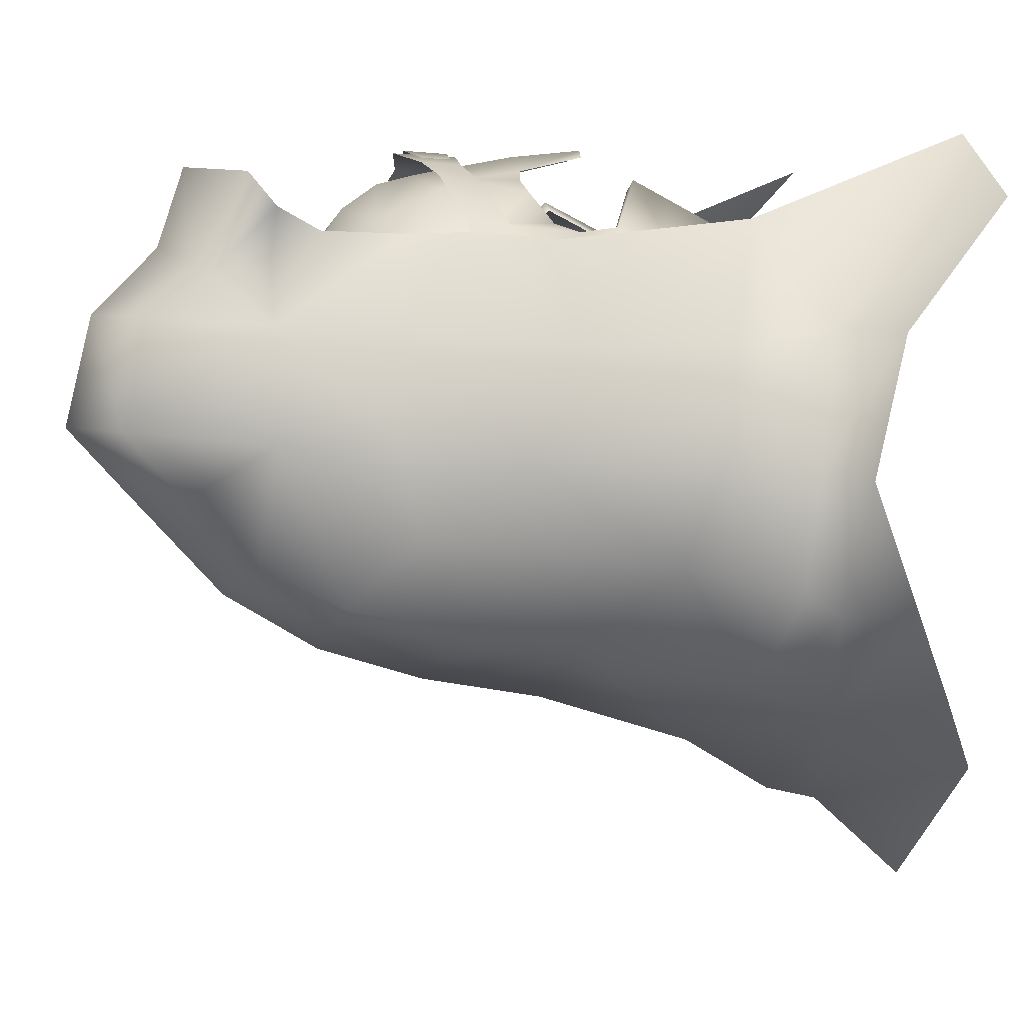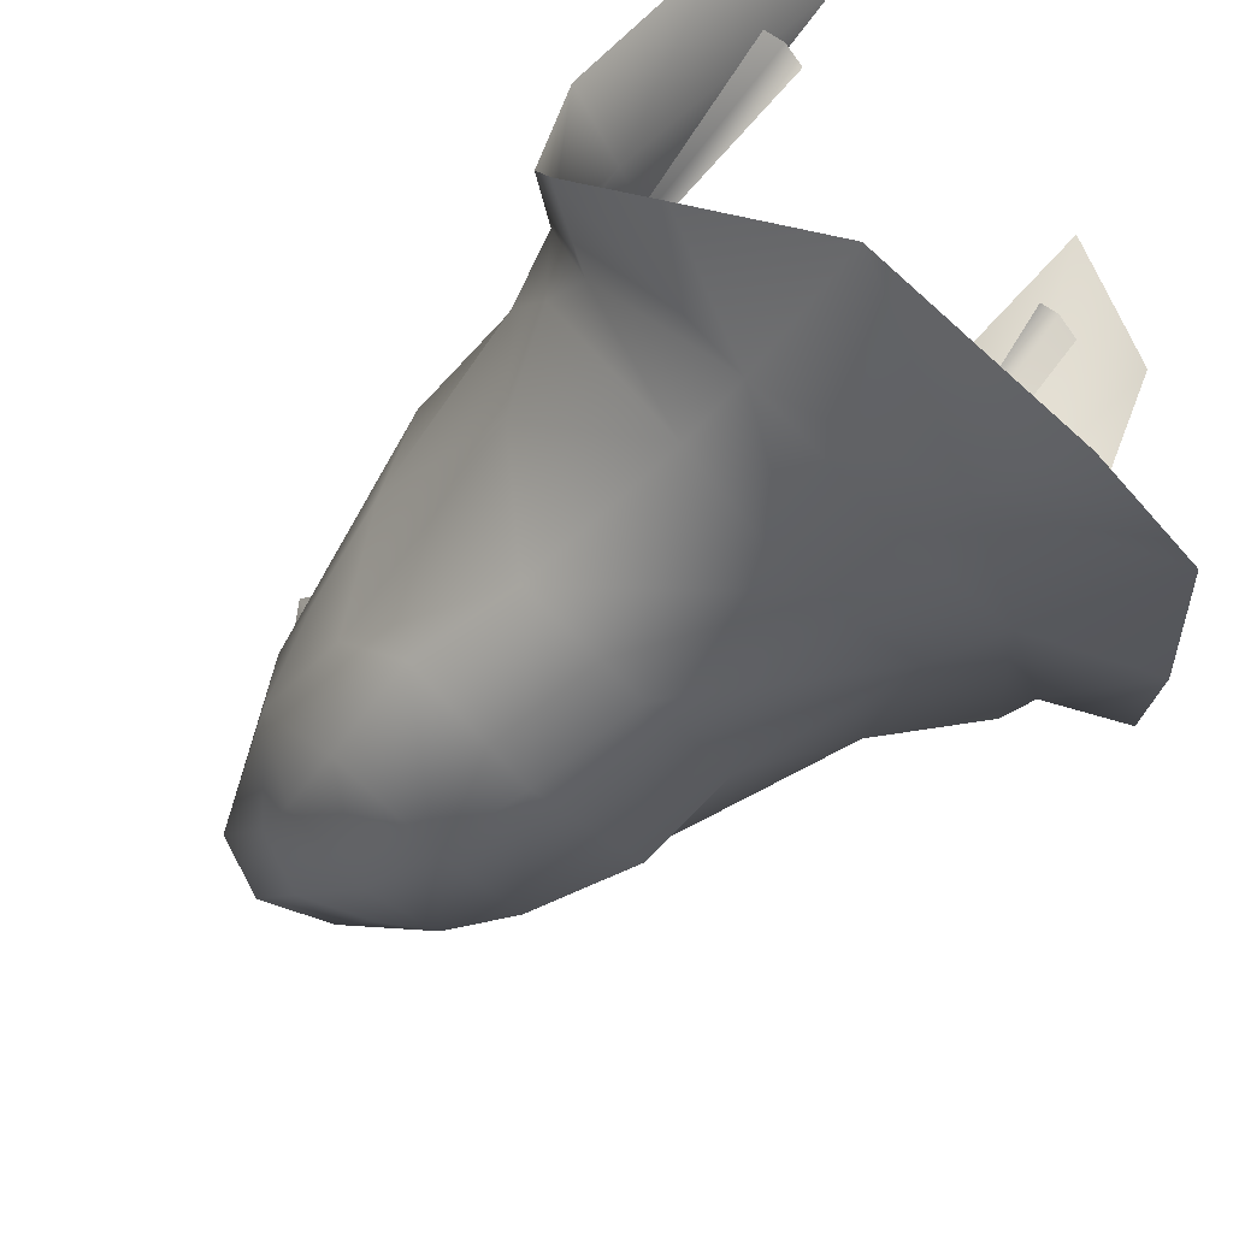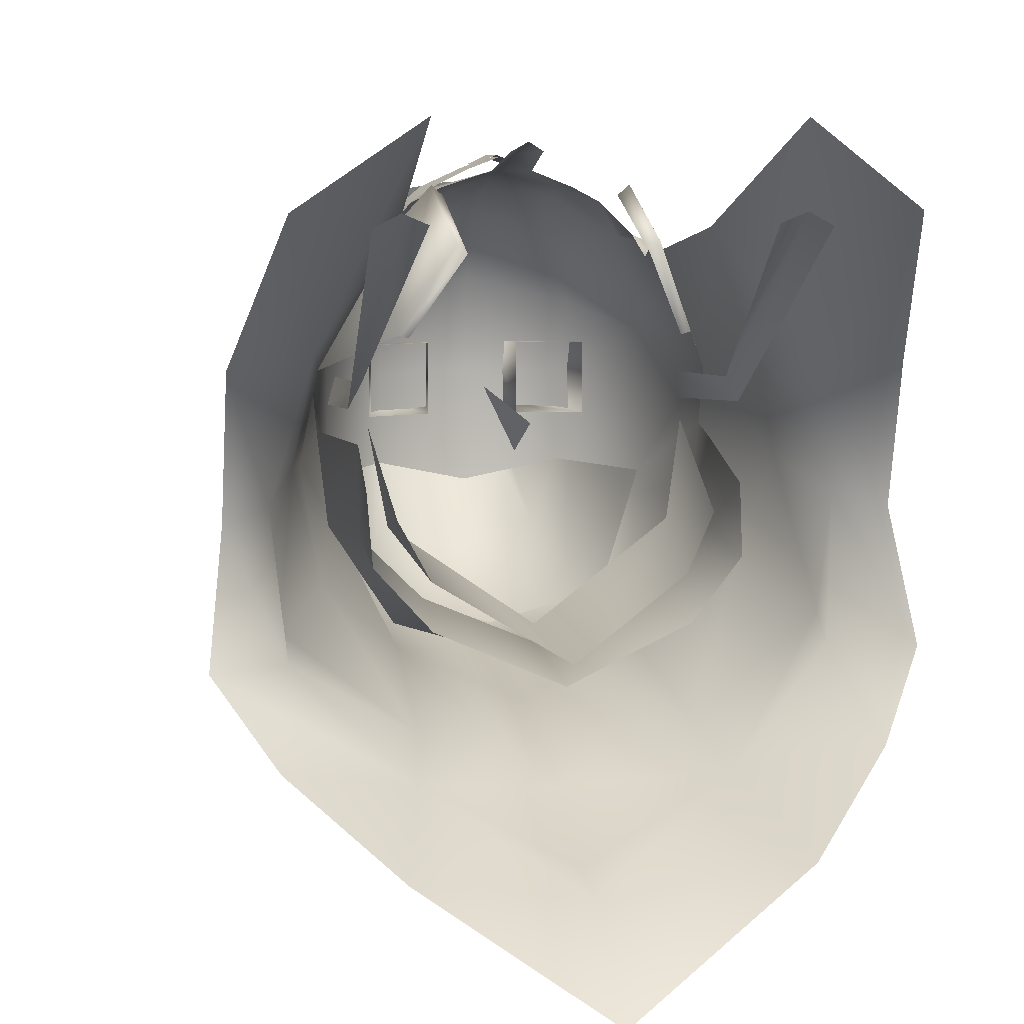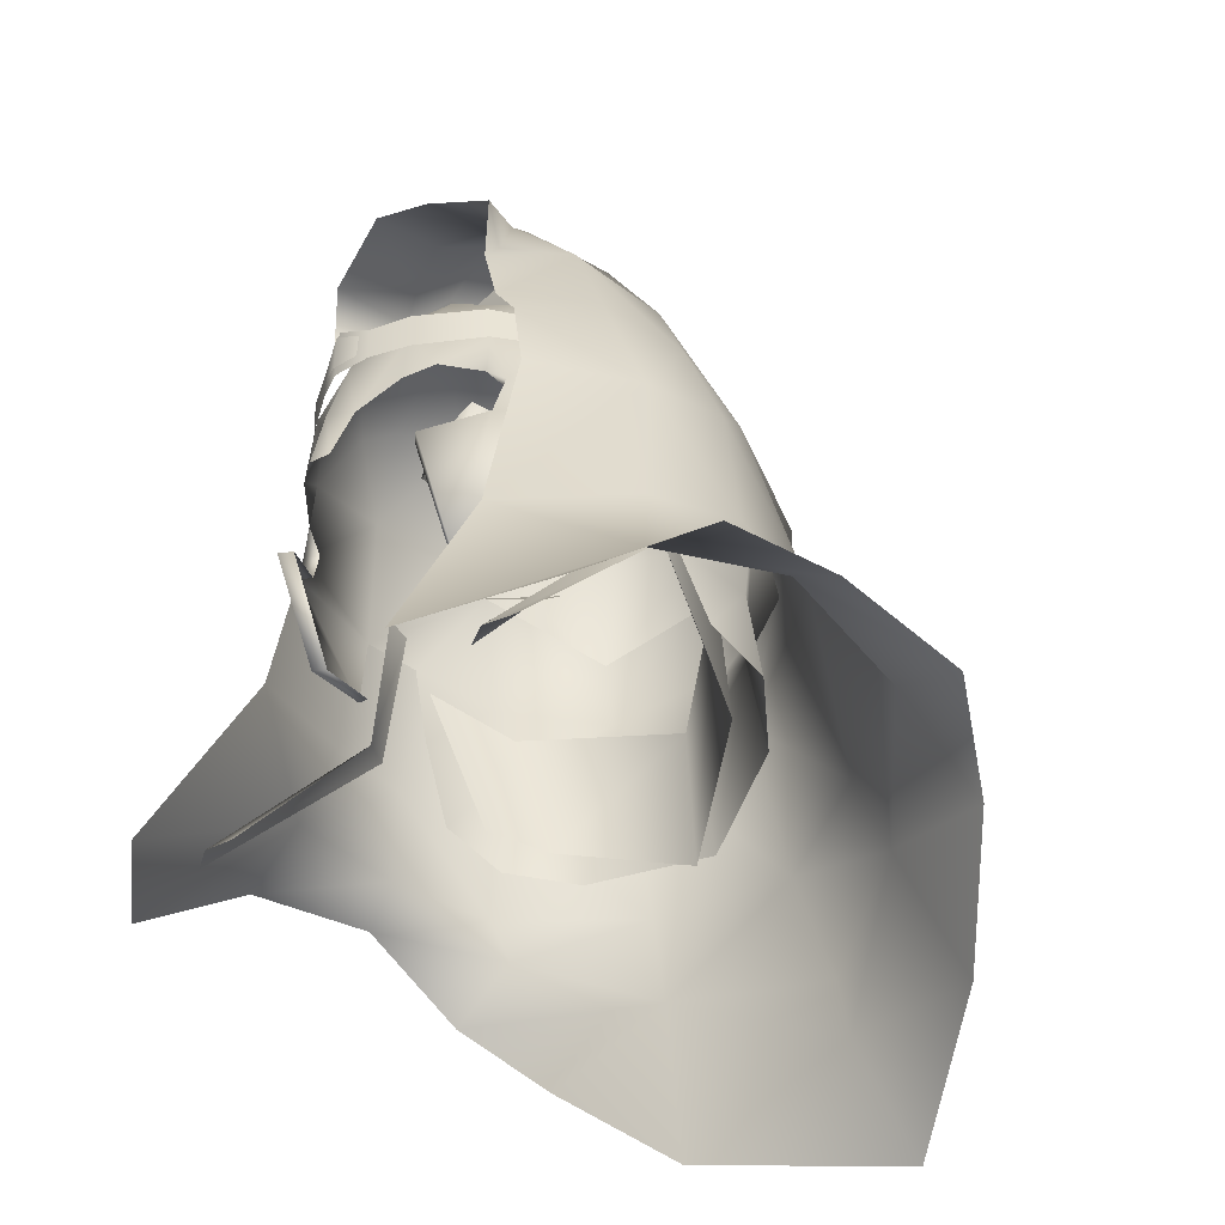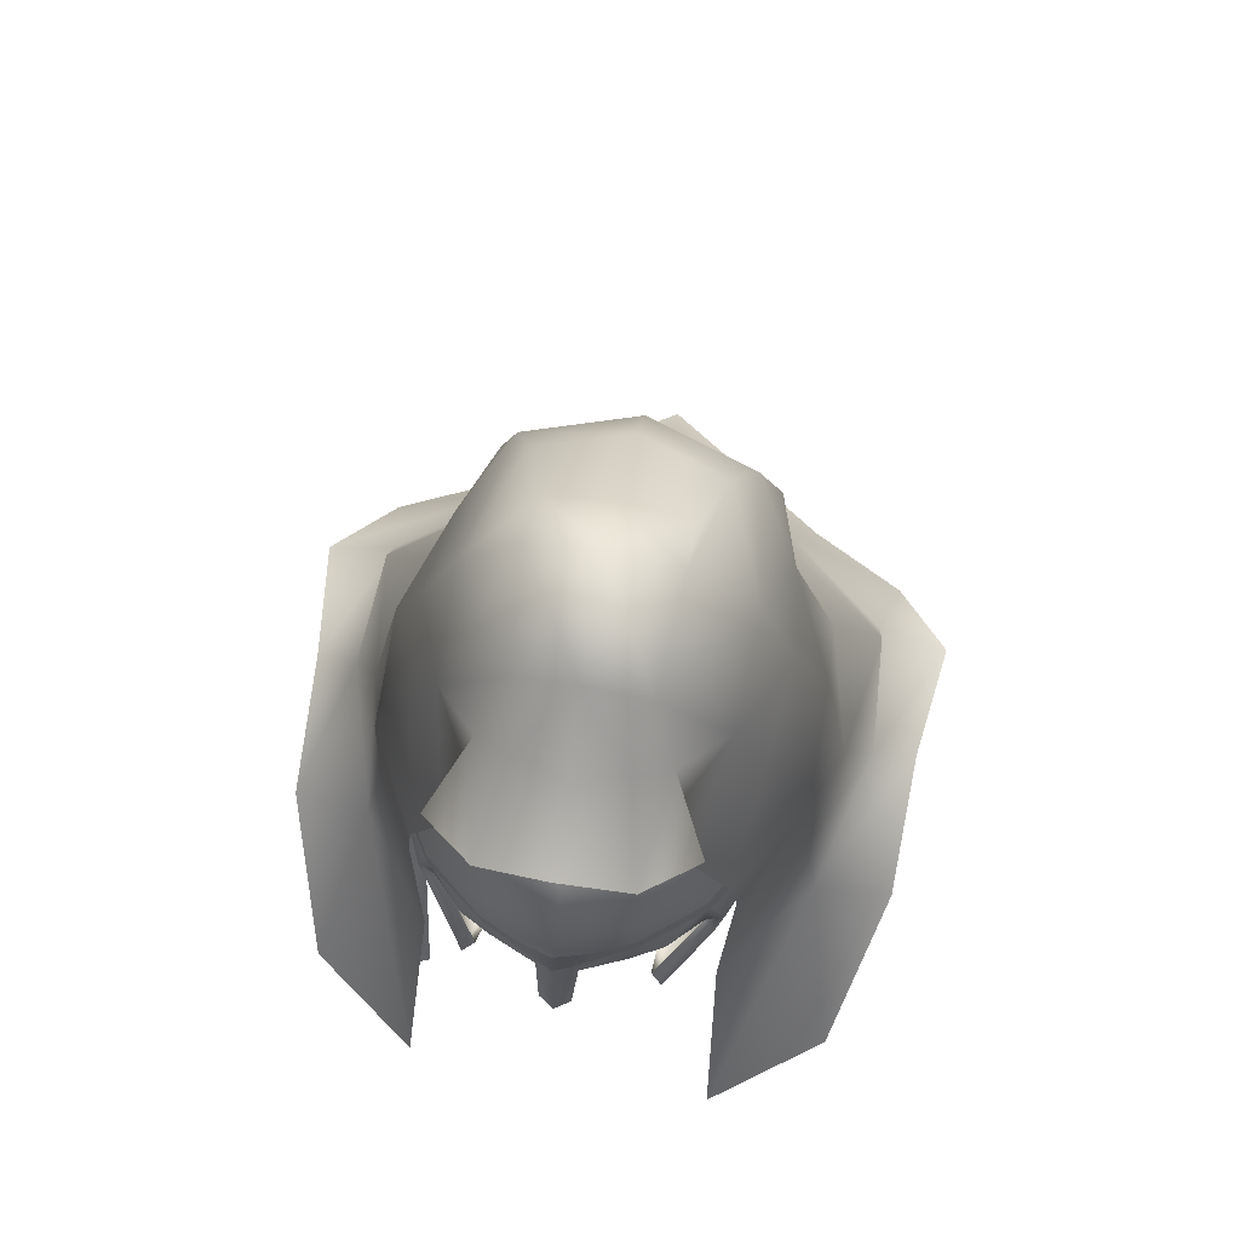
<metadata>
{"format":"obj","ext":"obj","renderer":"f3d","projection":"perspective","resolution":1024,"background":"white","views":[{"elev":-0.5,"azim":-115.9,"up":"+Z"},{"elev":-62.6,"azim":-44.9,"up":"+Z"},{"elev":7.7,"azim":-12.3,"up":"+Z"},{"elev":-47.4,"azim":47.0,"up":"+Y"},{"elev":73.9,"azim":9.9,"up":"+Y"}]}
</metadata>
<code>
g mesh00
v 0.2899 37.34 -1.2
v -0.1288 39.08 -2.725
v -1.956 37.83 0.6395
f 1 2 3
v -1.122 45.65 11.37
v -1.132 44.13 11.38
v 0 43.84 11.81
v 1.132 44.13 11.38
v 1.122 45.65 11.37
v 0 46.2 11.82
f 4 5 6
f 7 8 6
f 6 8 9
f 6 9 4
v 12.82 29 -11.07
v 12.96 31.04 -9.925
v 13.46 30.41 -4.066
v 12.96 31.04 -9.925
v 10.28 36.08 -8.639
v 11.85 34.39 -2.778
v 6.644 30.07 -14.83
v 6.023 39.47 -12.45
v 12.96 31.04 -9.925
v 12.82 29 -11.07
v 7.38 26.13 -16.29
v 0 25.36 -20.39
v 7.38 26.13 -16.29
v 0 22.37 -21.05
v 13.78 19.95 9.452
v 11.59 28.43 2.977
v 8.083 18.56 13.4
v 0 30.21 -17.71
v -7.38 26.13 -16.29
v -6.644 30.07 -14.83
v -12.82 29 -11.07
v -12.96 31.04 -9.925
v -13.46 30.41 -4.066
v -11.59 28.43 2.977
v -10.71 33.47 1.919
v -11.85 34.39 -2.778
v -13.78 19.95 9.452
v -8.083 18.56 13.4
v -11.59 28.43 2.977
v -7.391 30.69 8.491
v -10.71 33.47 1.919
v -7.688 21.13 8.896
v -8.792 32.61 1.338
v -8.9 20.99 9.401
v 10.14 21.14 8.77
v 9.438 32.7 0.1228
v 8.9 20.99 9.401
v -8.794 29.67 -6.914
v -8.926 30.57 -3.544
v -8.621 34.8 -6.208
v -8.641 34.79 -1.78
v -10.14 21.14 8.77
v -9.438 32.7 0.1228
v -8.792 32.61 1.338
v -9.102 41.47 -0.4735
v -8.719 41.5 0.9021
v 7.688 21.13 8.896
v 8.792 32.61 1.338
v 9.438 32.7 0.1228
v 8.719 41.5 0.9021
v 9.102 41.47 -0.4735
v 13.46 30.41 -4.066
v 10.71 33.47 1.919
v 11.59 28.43 2.977
v 7.391 30.69 8.491
v 8.083 18.56 13.4
v -9.07 18.94 -18.9
v -13.88 23.66 -14.92
v -7.38 26.13 -16.29
v -16.61 27.04 -11.02
v -12.82 29 -11.07
v -15.73 28.99 -4.615
v -13.46 30.41 -4.066
v -15.66 27.1 2.43
v 10.28 36.08 -8.639
v 12.96 31.04 -9.925
v 6.644 30.07 -14.83
v 7.38 26.13 -16.29
v 0 30.21 -17.71
v 0 25.36 -20.39
v -7.38 26.13 -16.29
v 0 22.37 -21.05
v -9.07 18.94 -18.9
v 13.78 19.95 9.452
v 15.66 27.1 2.43
v 11.59 28.43 2.977
v 15.73 28.99 -4.615
v 16.61 27.04 -11.02
v 13.88 23.66 -14.92
v 7.38 26.13 -16.29
v 9.07 18.94 -18.9
v 0 17.18 -25.31
v -9.07 18.94 -18.9
v 6.023 39.47 -12.45
v 6.644 30.07 -14.83
v 0 38.69 -15.25
v 0 30.21 -17.71
v -6.023 39.47 -12.45
v -6.644 30.07 -14.83
v -10.27 36.08 -8.639
v -12.96 31.04 -9.925
v -11.85 34.39 -2.778
v -13.46 30.41 -4.066
v -11.59 28.43 2.977
v -15.66 27.1 2.43
v -13.78 19.95 9.452
f 10 11 12
f 13 14 15
f 16 17 14
f 18 19 20
f 21 22 23
f 24 25 26
f 27 28 29
f 29 28 30
f 29 30 31
f 31 30 32
f 33 34 35
f 36 37 38
f 38 37 39
f 38 39 40
f 41 42 43
f 44 45 46
f 47 48 49
f 49 48 50
f 51 43 52
f 52 43 53
f 52 53 54
f 54 53 55
f 56 46 57
f 57 46 58
f 57 58 59
f 59 58 60
f 13 15 61
f 61 15 62
f 61 62 63
f 63 62 64
f 63 64 65
f 66 67 68
f 68 67 69
f 68 69 70
f 70 69 71
f 70 71 72
f 72 71 73
f 74 75 76
f 76 75 77
f 76 77 78
f 78 77 79
f 78 79 80
f 80 79 81
f 80 81 82
f 83 84 85
f 85 84 86
f 85 86 12
f 12 86 87
f 12 87 10
f 10 87 88
f 10 88 89
f 89 88 90
f 89 90 23
f 23 90 91
f 23 91 92
f 93 94 95
f 95 94 96
f 95 96 97
f 97 96 98
f 97 98 99
f 99 98 100
f 99 100 101
f 101 100 102
f 101 102 103
f 103 102 104
f 103 104 105
v -7.818 48.63 -7.355
v -8.475 50.04 -2.846
v -6.587 55.33 -3.092
v 0 43.37 11.7
v -1.592 45.94 11.09
v -1.605 43.79 11.06
v -4.279 35.98 9.893
v -4.858 35.94 10.39
v -4.778 29.96 7.85
v -5.983 40.57 -11.45
v -5.577 34.78 -9.234
v -8.621 34.8 -6.208
v 4.858 35.94 10.39
v 4.279 35.98 9.893
v 4.285 30 7.353
v -6.971 36.46 -5.951
v -7.557 30.22 -4.826
v -7.806 37.09 -1.145
v 1.963 53.47 1.698
v 1.96 53.49 -1.589
v 2.406 50.15 -1.882
v -4.431 55.29 -1.595
v -2.406 50.15 -1.882
v -5.782 49.06 -1.888
v 2.535 58.07 5.6
v 0 57.54 10.32
v 3.482 55.57 9.839
v 0 62.04 3.178
v 2.954 60.56 2.914
v 4.386 54.77 5.835
v 6.336 55.39 2.455
v 4.186 57.68 4.881
v 7.949 49.97 2.126
v 8.487 50.04 -2.846
v 10.34 41.93 1.59
v 10.18 44.1 -3.639
v -10.27 36.08 -8.639
v -6.023 39.47 -12.45
v -11.85 34.39 -2.778
v -10.71 33.47 1.919
v -10.17 44.1 -3.639
v -4.426 55.37 -8.604
v 0 55.52 -9.946
v -5.461 51.29 -10.63
v 0 50.68 -12.62
v -6.69 45.35 -11.9
v 0 45.15 -14.2
v -1.605 43.79 11.06
v -1.592 45.94 11.09
v -3.549 43.72 10.1
v 0 49.42 8.804
v 0 51.89 5.338
v -3.442 49.17 7.819
v -4.916 51.14 -4.58
v -4.786 51.66 0.1653
v 0 52.56 -5.737
v -4.285 30 7.353
v -7.043 32.63 3.505
v -6.565 32.62 3.366
v -8.327 47.08 2.543
v -6.425 44.31 7.663
v -5.689 48.68 5.791
v -3.569 45.85 10.21
v -6.381 45.72 7.932
v -6.516 43.57 7.826
v -7.702 45.7 5.706
v -7.853 43.56 5.75
v -6.381 45.72 7.932
v -6.516 43.57 7.826
v -2.997 60.17 1.863
v -0.9692 56.41 2.004
v 2.997 60.17 1.863
v 0.9692 56.41 2.004
v 1.62 56.57 1.863
v -1.62 56.57 1.863
v -1.894 53.32 2.004
v 0 46.73 11.66
v 1.605 43.79 11.06
v 1.592 45.94 11.09
v -5.27 50.42 3.989
v -8.3 46.96 -4.814
v 5.577 34.78 -9.234
v 9.26 40.58 -6.412
v 8.621 34.8 -6.208
v 8.641 34.79 -1.78
v -0.7908 36.73 11.97
v 0 36.42 12.45
v -1.014 40.27 11.03
v 0 40.25 11.88
v 0 44.28 10.97
v 8.3 46.96 -4.814
v 4.916 51.14 -4.58
v 4.786 51.66 0.1653
v 0 52.93 0.2271
v -4.778 29.96 7.85
v -4.858 35.94 10.39
v -7.043 32.63 3.505
v -6.874 37.85 7.755
v -10.03 40.62 1.159
v -7.28 40.12 7.356
v 1.592 45.94 11.09
v 1.605 43.79 11.06
v 3.569 45.85 10.21
v 8.641 34.79 -1.78
v 8.926 30.57 -3.544
v 8.621 34.8 -6.208
v 8.794 29.67 -6.914
v 5.577 34.78 -9.234
v -1.895 53.32 -2.124
v 1.895 53.32 -2.124
v 1.894 53.32 2.004
v 4.778 29.96 7.85
v 6.565 32.62 3.366
v 7.043 32.63 3.505
v 5.689 48.68 5.791
v 6.425 44.31 7.663
v 8.327 47.08 2.543
v 7.28 40.12 7.356
v -9.26 40.58 -6.412
v 3.549 43.72 10.1
v 6.516 43.57 7.826
v 6.381 45.72 7.932
v 6.381 45.72 7.932
v 6.516 43.57 7.826
v 7.702 45.7 5.706
v 7.853 43.56 5.75
v 1.895 53.32 -2.124
v -1.895 53.32 -2.124
v 1.637 56.58 -1.716
v -1.637 56.58 -1.716
v 1.62 56.57 1.863
v 4.435 55.28 1.692
v 5.784 49.05 1.886
v 5.782 49.06 -1.888
v 2.408 50.14 1.892
v -5.782 49.06 -1.888
v -5.784 49.05 1.886
v -4.431 55.29 -1.595
v -2.406 50.15 -1.882
v -1.96 53.49 -1.589
v -2.408 50.14 1.892
v -4.435 55.28 1.692
v -5.784 49.05 1.886
v -2.408 50.14 1.892
v 6.874 37.85 7.755
v 4.858 35.94 10.39
v 4.778 29.96 7.85
v 7.043 32.63 3.505
v 10.03 40.62 1.159
v 7.28 40.12 7.356
v 7.83 48.63 -7.355
v 6.587 55.33 -3.092
v 6.69 45.35 -11.9
v 5.461 51.29 -10.63
v 4.426 55.37 -8.604
v 3.33 58.59 -5.541
v -6.336 55.39 2.455
v -2.954 60.56 2.914
v -3.369 61.63 -2.389
v 0 63.25 -2.139
v 3.369 61.63 -2.389
v -4.386 54.77 5.835
v -6.002 55.07 7.94
v -4.186 57.68 4.881
v -3.482 55.57 9.839
v -2.535 58.07 5.6
v 0 58.83 6.434
v -4.828 52.48 7.076
v -5.749 48.48 7.017
v -7.949 49.97 2.126
v -7.288 45.68 7.103
v -10.34 41.93 1.59
v -7.707 41.55 6.894
v -6.874 37.85 7.755
v -6.403 37.89 7.257
v -7.28 40.12 7.356
v -6.82 40.19 6.744
v -6.375 41.07 7.829
v 5.27 50.42 3.989
v 3.442 49.17 7.819
v 3.339 45.71 9.596
v 3.371 44.37 10.13
v 1.014 40.27 11.03
v 3.287 41.38 10.24
v 4.831 41.64 9.463
v 6.375 41.07 7.829
v 0 34.78 -11.62
v 0 41 -13.39
v 5.983 40.57 -11.45
v 6.403 37.89 7.257
v 6.874 37.85 7.755
v 6.82 40.19 6.744
v 7.28 40.12 7.356
v 6.375 41.07 7.829
v -6.092 29.56 -7.633
v 0 35.22 -10.77
v 0 26.95 -11.25
v 6.971 36.46 -5.951
v 6.092 29.56 -7.633
v 7.806 37.09 -1.145
v 7.557 30.22 -4.826
v 6.159 28.92 -9.842
v 0 28.39 -12.54
v 0 34.78 -11.62
v -6.159 28.92 -9.842
v -5.577 34.78 -9.234
v -8.794 29.67 -6.914
v -8.621 34.8 -6.208
v -8.641 34.79 -1.78
v -9.786 40.6 -1.694
v -6.375 41.07 7.829
v -4.831 41.64 9.463
v 0.7908 36.73 11.97
v 0 45.82 10.6
v 0 47.62 10.08
v -4.435 55.28 1.692
v -0.01318 56.51 1.672
v -0.01318 56.53 -1.589
v 4.431 55.29 -1.595
v -0.01318 53.77 -1.583
v -0.01318 53.75 1.678
v -1.963 53.47 1.698
v -1.96 53.49 -1.589
v -0.01318 56.53 -1.589
v -0.01318 53.77 -1.583
v 4.431 55.29 -1.595
v 1.96 53.49 -1.589
v 5.782 49.06 -1.888
v 2.406 50.15 -1.882
v -1.963 53.47 1.698
v -0.01318 53.75 1.678
v -0.01318 56.51 1.672
v 1.963 53.47 1.698
v 4.435 55.28 1.692
v 2.408 50.14 1.892
v 5.784 49.05 1.886
v -5.557 44.05 -10.66
v 0 45.55 -12.5
v 5.557 44.05 -10.66
v 9.26 40.58 -6.412
v 9.786 40.6 -1.694
v 6.002 55.07 7.94
v 4.828 52.48 7.076
v 5.749 48.48 7.017
v 7.288 45.68 7.103
v 7.707 41.55 6.894
v 7.391 30.69 8.491
v -7.391 30.69 8.491
v -3.33 58.59 -5.541
v 0 60.17 -5.272
v -3.339 45.71 9.596
v -3.371 44.37 10.13
v -3.287 41.38 10.24
v 10.71 33.47 1.919
v 11.85 34.39 -2.778
v 10.28 36.08 -8.639
v 6.023 39.47 -12.45
v 0 38.69 -15.25
f 106 107 108
f 109 110 111
f 112 113 114
f 115 116 117
f 118 119 120
f 121 122 123
f 124 125 126
f 127 128 129
f 130 131 132
f 133 130 134
f 135 136 137
f 136 138 139
f 139 138 140
f 139 140 141
f 142 106 143
f 144 145 146
f 147 148 149
f 149 148 150
f 149 150 151
f 151 150 152
f 107 106 146
f 146 106 142
f 146 142 144
f 153 154 155
f 156 157 158
f 159 160 161
f 112 114 162
f 162 114 163
f 162 163 164
f 165 166 167
f 154 168 155
f 155 168 169
f 155 169 170
f 171 172 173
f 173 172 174
f 175 176 177
f 177 176 178
f 179 180 181
f 110 109 182
f 182 109 183
f 182 183 184
f 167 185 165
f 165 185 160
f 165 160 186
f 186 160 159
f 187 188 189
f 189 188 190
f 191 192 193
f 193 192 194
f 193 194 195
f 196 197 198
f 198 197 199
f 198 199 157
f 200 201 202
f 202 201 203
f 202 203 204
f 204 203 205
f 206 207 208
f 209 210 211
f 211 210 212
f 211 212 213
f 214 215 181
f 181 215 216
f 181 216 179
f 118 120 217
f 217 120 218
f 217 218 219
f 220 221 222
f 222 221 223
f 186 115 224
f 224 115 117
f 207 225 208
f 208 225 226
f 208 226 227
f 228 229 230
f 230 229 231
f 232 233 234
f 234 233 235
f 234 235 236
f 236 235 180
f 237 238 239
f 240 124 126
f 241 242 243
f 244 245 246
f 247 248 249
f 250 251 252
f 252 253 250
f 250 253 254
f 250 254 255
f 255 254 222
f 141 256 139
f 139 256 257
f 139 257 136
f 136 257 134
f 136 134 137
f 137 134 130
f 258 152 259
f 259 152 150
f 259 150 260
f 260 150 148
f 260 148 261
f 262 263 264
f 264 263 133
f 264 133 265
f 265 133 134
f 265 134 266
f 266 134 257
f 267 268 269
f 269 268 270
f 269 270 271
f 271 270 131
f 271 131 272
f 273 262 274
f 274 262 275
f 274 275 276
f 276 275 277
f 276 277 278
f 113 112 279
f 279 112 280
f 279 280 281
f 281 280 282
f 281 282 283
f 222 284 220
f 220 284 285
f 220 285 221
f 221 285 286
f 221 286 287
f 288 289 287
f 287 289 290
f 287 290 221
f 221 290 291
f 221 291 255
f 116 115 292
f 292 115 293
f 292 293 187
f 187 293 294
f 187 294 188
f 119 118 295
f 295 118 296
f 295 296 297
f 297 296 298
f 297 298 299
f 122 121 300
f 300 121 301
f 300 301 302
f 302 301 303
f 302 303 304
f 304 303 305
f 304 305 306
f 212 307 213
f 213 307 308
f 213 308 309
f 309 308 310
f 309 310 311
f 311 310 312
f 311 312 313
f 117 314 224
f 224 314 315
f 224 315 186
f 186 315 204
f 186 204 165
f 165 204 205
f 165 205 166
f 166 205 316
f 166 316 317
f 192 318 194
f 194 318 288
f 194 288 195
f 195 288 287
f 195 287 319
f 319 287 286
f 319 286 320
f 320 286 285
f 242 321 243
f 243 321 322
f 243 322 323
f 323 322 237
f 323 237 324
f 324 237 239
f 125 124 325
f 325 124 326
f 325 326 245
f 245 326 327
f 245 327 246
f 128 127 328
f 328 127 329
f 328 329 330
f 330 329 331
f 330 331 332
f 332 331 333
f 332 333 334
f 249 335 247
f 247 335 336
f 247 336 337
f 337 336 338
f 337 338 339
f 339 338 340
f 339 340 341
f 186 342 115
f 115 342 343
f 115 343 293
f 293 343 344
f 293 344 294
f 294 344 196
f 294 196 345
f 345 196 346
f 345 346 190
f 130 132 137
f 137 132 347
f 137 347 135
f 135 347 348
f 135 348 136
f 136 348 349
f 136 349 138
f 138 349 350
f 138 350 140
f 140 350 351
f 140 351 352
f 131 130 272
f 272 130 133
f 272 133 271
f 271 133 263
f 271 263 269
f 269 263 262
f 269 262 267
f 267 262 273
f 267 273 268
f 353 278 145
f 145 278 277
f 145 277 146
f 146 277 275
f 146 275 107
f 107 275 262
f 107 262 108
f 108 262 264
f 108 264 354
f 354 264 265
f 354 265 355
f 355 265 266
f 197 161 199
f 199 161 160
f 199 160 157
f 157 160 185
f 157 185 158
f 158 185 167
f 158 167 356
f 356 167 166
f 356 166 357
f 357 166 317
f 357 317 358
f 358 193 357
f 357 193 195
f 357 195 356
f 356 195 319
f 356 319 158
f 158 319 320
f 158 320 156
f 156 320 285
f 156 285 157
f 157 285 284
f 157 284 198
f 198 284 222
f 198 222 196
f 196 222 254
f 196 254 346
f 352 359 140
f 140 359 360
f 140 360 141
f 141 360 361
f 141 361 256
f 256 361 362
f 256 362 258
f 258 362 363
f 258 363 152
f 152 363 143
f 152 143 151
f 151 143 106
f 151 106 149
f 149 106 108
f 149 108 147
f 147 108 354
f 147 354 148
f 148 354 355
f 148 355 261
f 261 355 266
f 261 266 260
f 260 266 257
f 260 257 259
f 259 257 256
f 259 256 258

</code>
